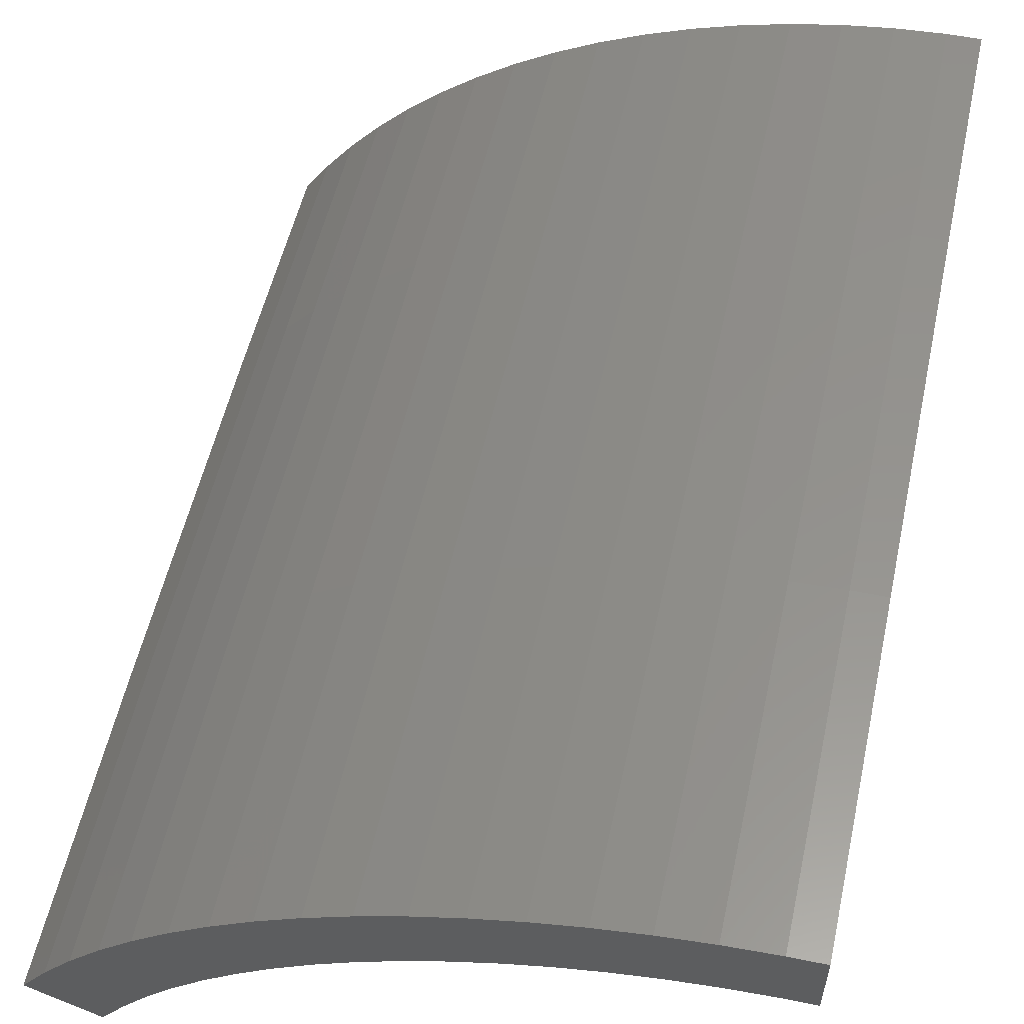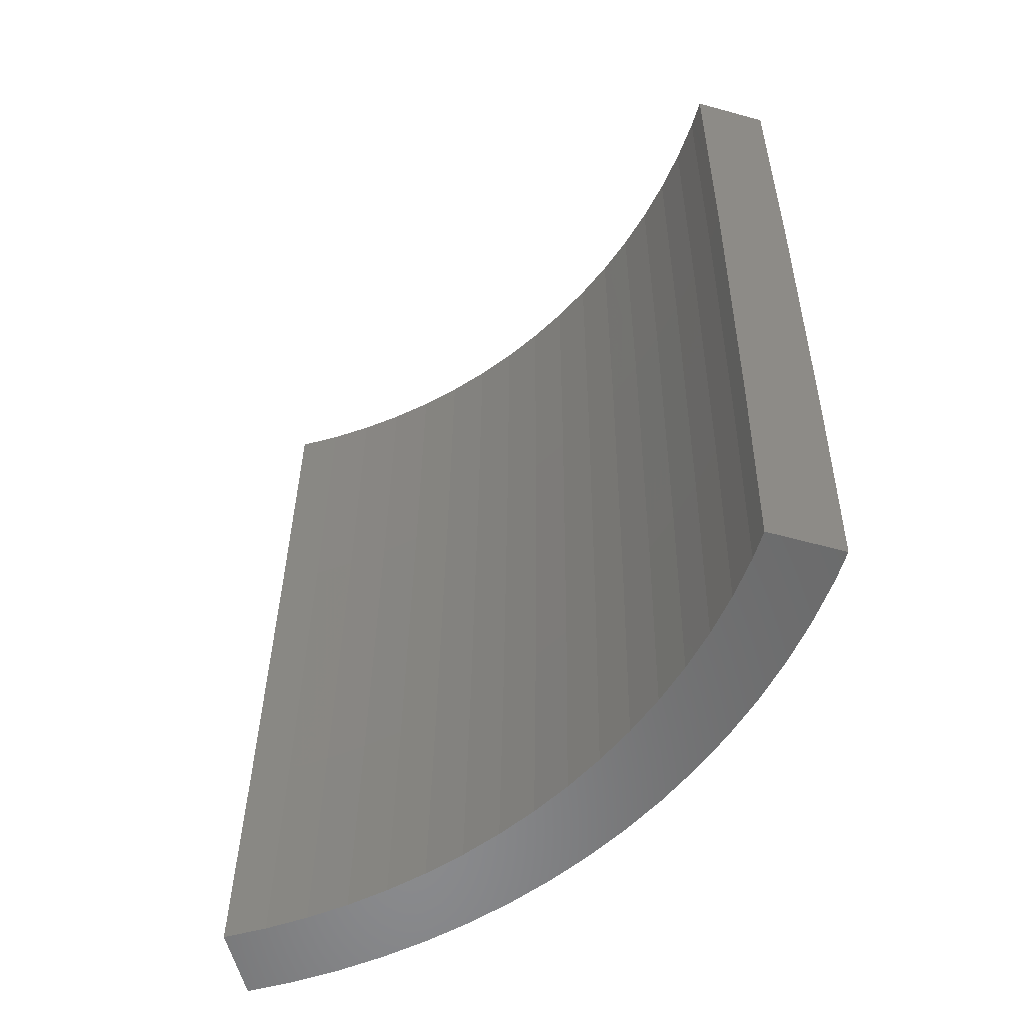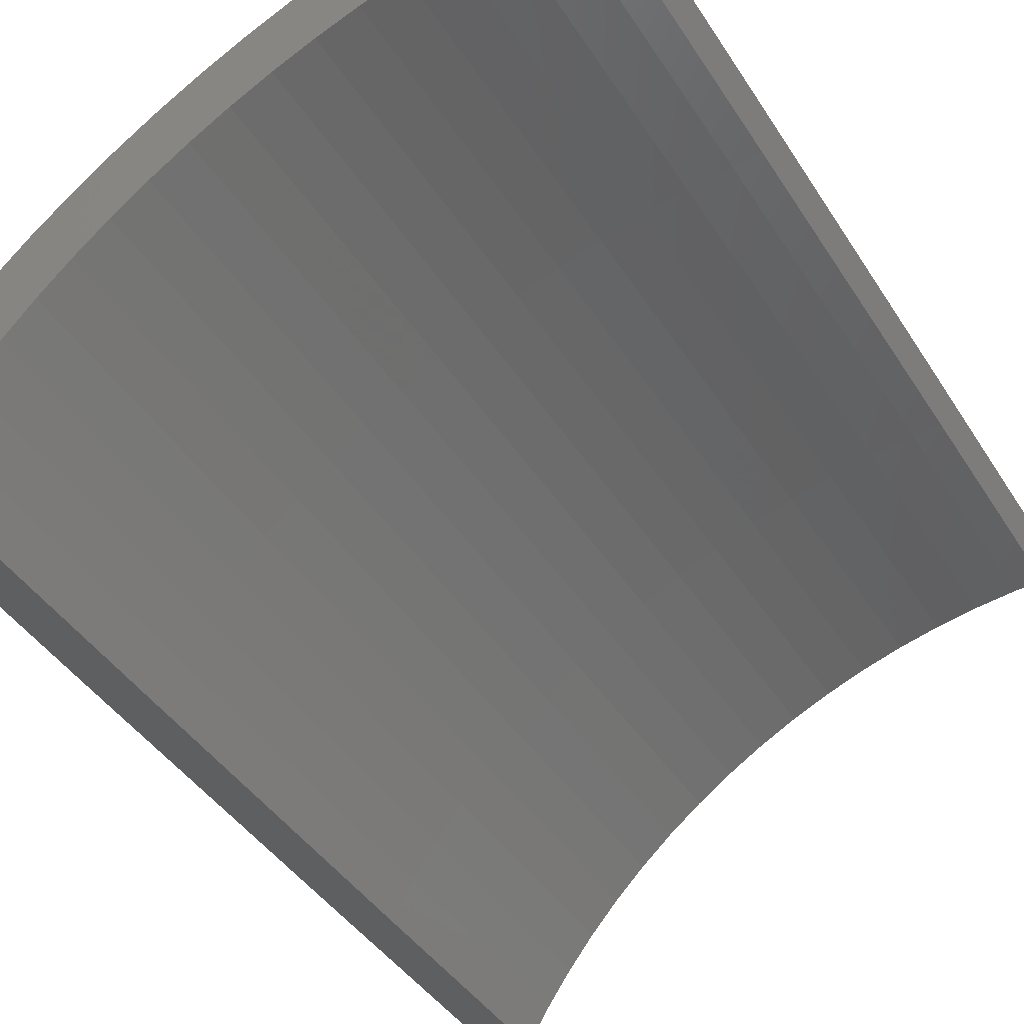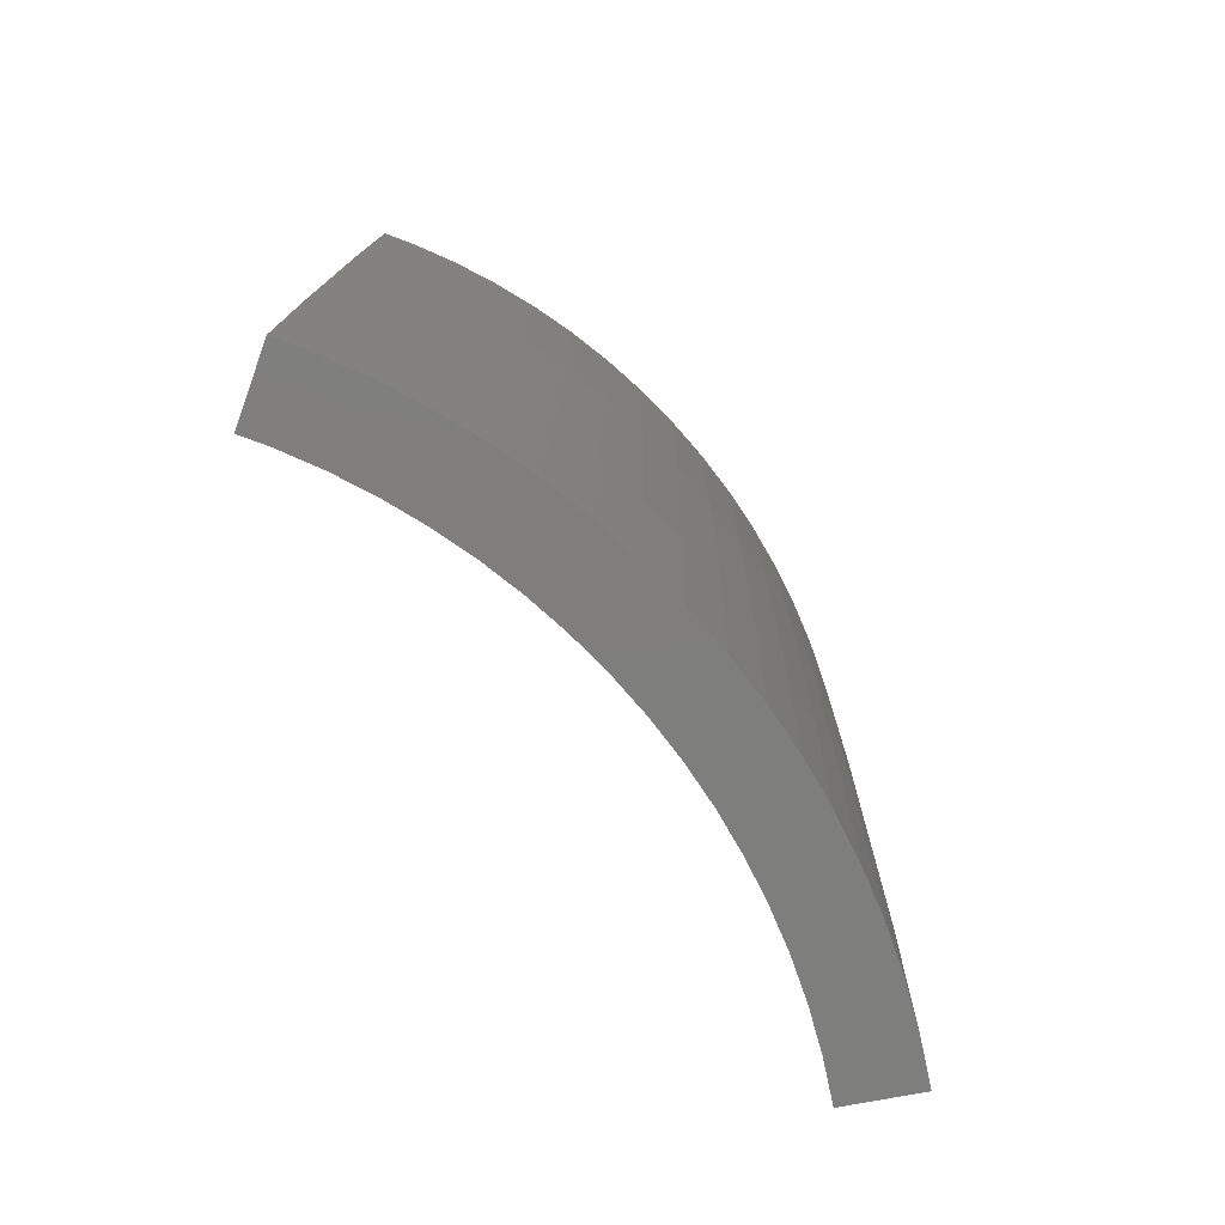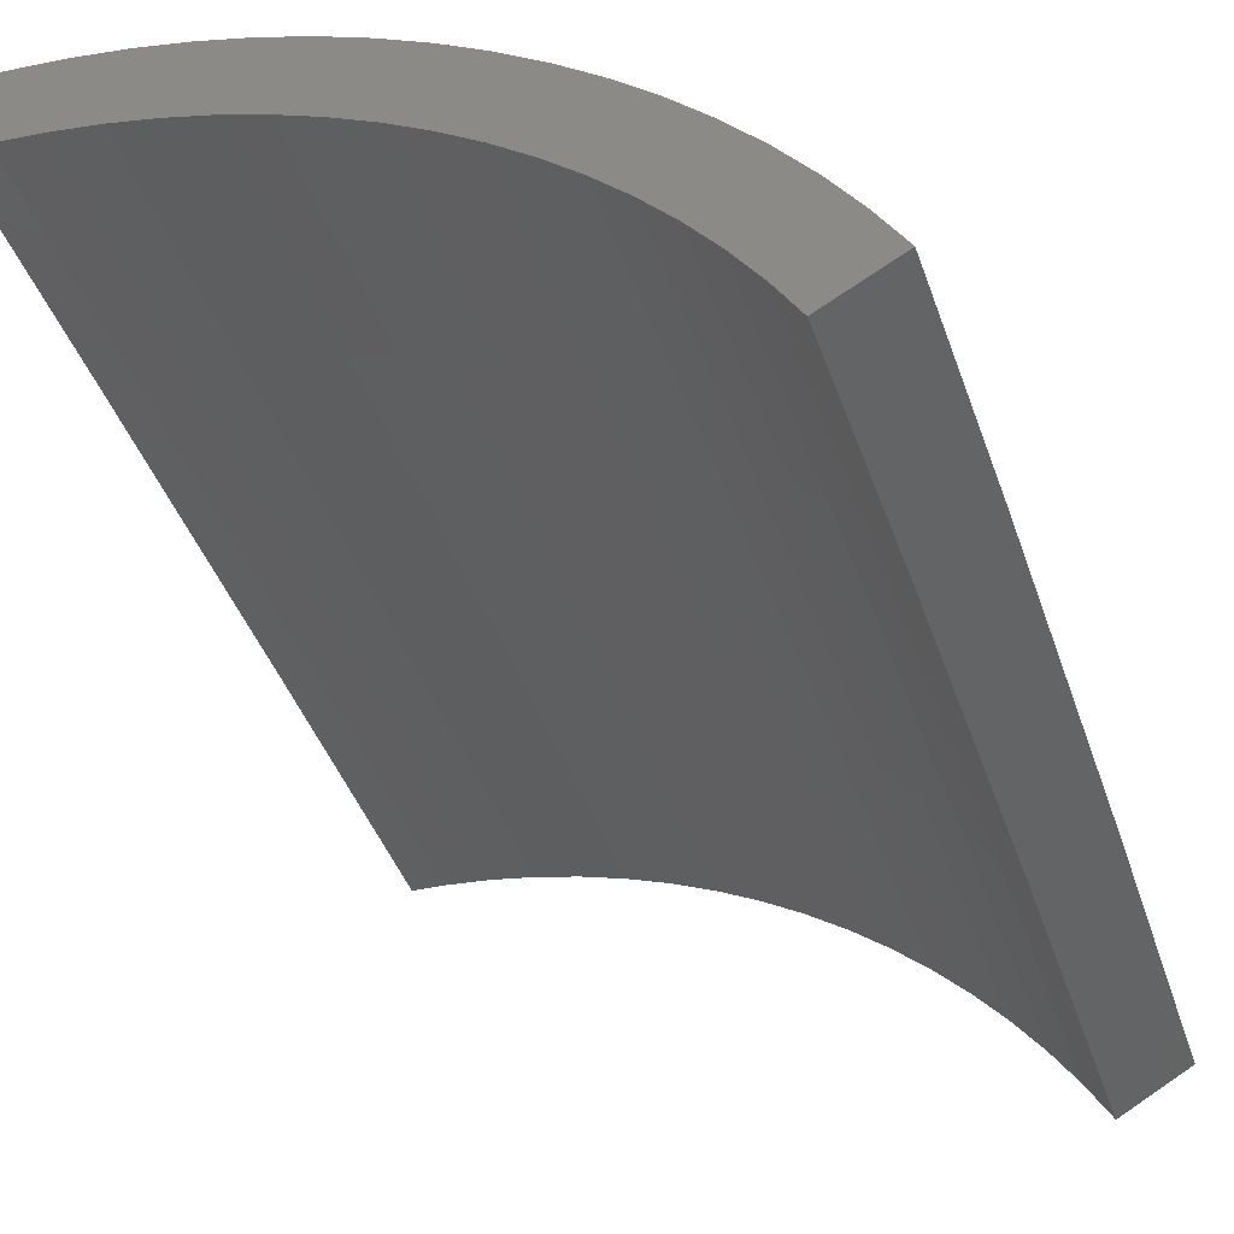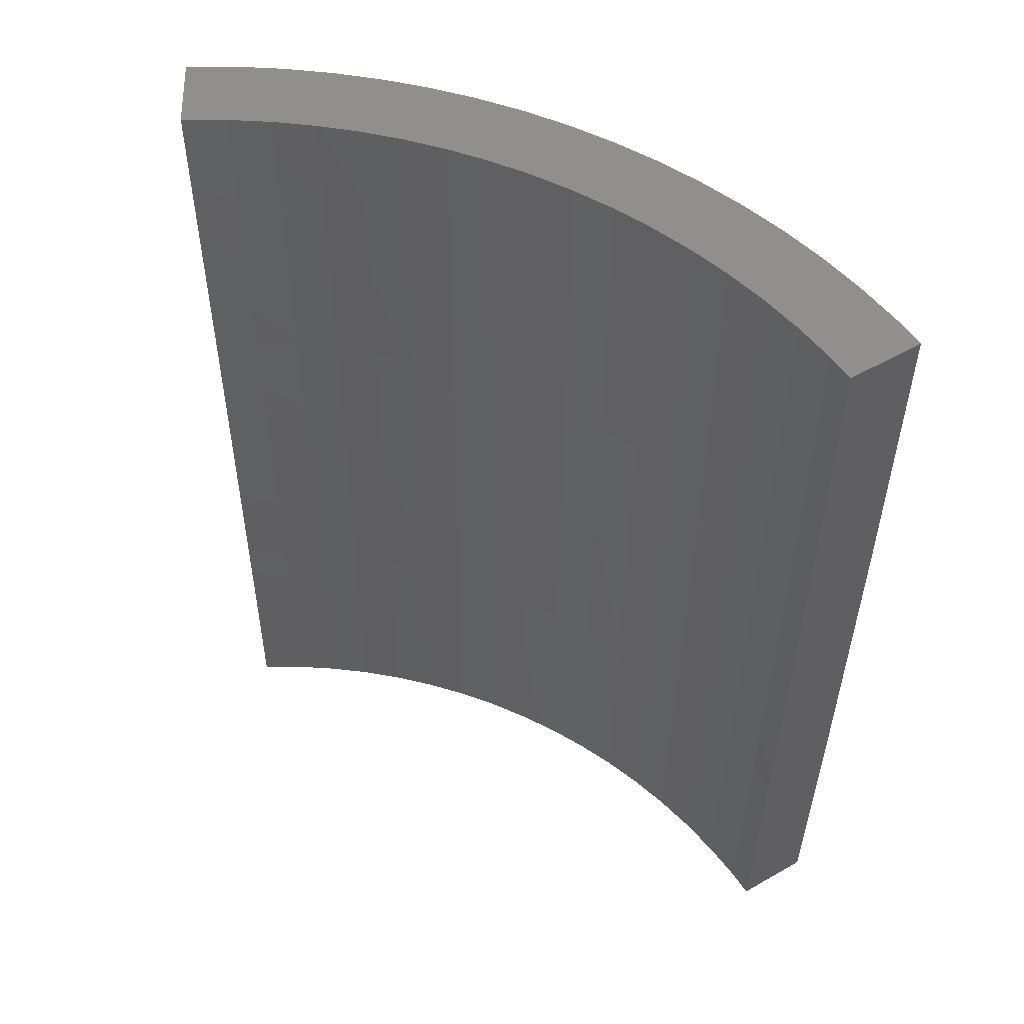
<metadata>
{"format":"stl","ext":"stl","renderer":"f3d","projection":"perspective","resolution":1024,"background":"white","views":[{"elev":57.6,"azim":12.3,"up":"+Y"},{"elev":-56.4,"azim":73.9,"up":"+Z"},{"elev":-44.3,"azim":30.8,"up":"+Y"},{"elev":-78.0,"azim":160.4,"up":"+Z"},{"elev":-40.6,"azim":-162.9,"up":"+Y"},{"elev":52.1,"azim":58.4,"up":"+Z"}]}
</metadata>
<code>
# stl→obj: 213 verts, 422 faces
v -3.007e-07 21.69 178.3
v -0.6409 19.52 178.3
v -3.119e-07 19.52 178.3
v -0.7121 21.68 178.3
v -0.8179 19.51 178.3
v -0.9088 21.68 178.3
v -1.105 21.67 178.3
v -0.9944 19.5 178.3
v -2.042 19.42 178.3
v -2.268 21.58 178.3
v -3.082 19.28 178.3
v -3.424 21.42 178.3
v -3.257 19.26 178.3
v -3.619 21.4 178.3
v -3.812 21.36 178.3
v -3.431 19.22 178.3
v -4.46 19.02 178.3
v -4.956 21.13 178.3
v -5.645 18.7 178.3
v -6.273 20.78 178.3
v -6.64 18.36 178.3
v -7.378 20.4 178.3
v -6.808 18.31 178.3
v -7.565 20.34 178.3
v -7.747 20.27 178.3
v -6.972 18.24 178.3
v -7.944 17.84 178.3
v -8.827 19.83 178.3
v -8.89 17.39 178.3
v -9.877 19.32 178.3
v -9.049 17.31 178.3
v -10.05 19.23 178.3
v -10.23 19.14 178.3
v -9.203 17.22 178.3
v -10.12 16.71 178.3
v -11.24 18.56 178.3
v -10.27 16.61 178.3
v -12.22 17.93 178.3
v -11.15 16.04 178.3
v -12.39 17.82 178.3
v -12.54 17.7 178.3
v -11.99 15.41 178.3
v -13.48 17.01 178.3
v -12.13 15.31 178.3
v -13.63 16.88 178.3
v -12.93 14.63 178.3
v -14.52 16.13 178.3
v -13.07 14.51 178.3
v -13.83 13.79 178.3
v -15.36 15.32 178.3
v -13.95 13.67 178.3
v -15.51 15.18 178.3
v -14.67 12.89 178.3
v -16.3 14.33 178.3
v -14.79 12.76 178.3
v -16.43 14.18 178.3
v -16.55 14.03 178.3
v -14.9 12.62 178.3
v -15.56 11.81 178.3
v -17.29 13.12 178.3
v -16.17 10.95 178.3
v -17.96 12.17 178.3
v -16.27 10.81 178.3
v -18.08 12.01 178.3
v -18.18 11.84 178.3
v -16.36 10.66 178.3
v -16.91 9.766 178.3
v -18.79 10.85 178.3
v -3.138e-07 19.15 152.4
v -0.003459 21.28 152.4
v -3.028e-07 21.28 152.4
v -0.3979 19.15 152.4
v -0.8914 21.27 152.4
v -0.8023 19.14 152.4
v -1.339 21.24 152.4
v -1.206 19.11 152.4
v -2.003 19.05 152.4
v -2.225 21.17 152.4
v -3.105 21.05 152.4
v -2.794 18.94 152.4
v -3.195 18.89 152.4
v -3.55 20.99 152.4
v -3.99 20.9 152.4
v -3.978 18.73 152.4
v -4.861 20.72 152.4
v -4.375 18.65 152.4
v -5.537 18.34 152.4
v -6.153 20.38 152.4
v -5.921 18.21 152.4
v -6.994 20.1 152.4
v -6.678 17.96 152.4
v -7.836 19.78 152.4
v -7.052 17.8 152.4
v -7.42 19.95 152.4
v -7.792 17.5 152.4
v -9.458 19.06 152.4
v -8.512 17.15 152.4
v -8.658 19.45 152.4
v -8.876 16.98 152.4
v -9.862 18.86 152.4
v -9.228 16.78 152.4
v -10.64 18.43 152.4
v -9.925 16.39 152.4
v -11.4 17.96 152.4
v -10.26 16.17 152.4
v -10.93 15.73 152.4
v -11.03 18.21 152.4
v -12.86 16.95 152.4
v -11.58 15.26 152.4
v -11.9 15.01 152.4
v -12.15 17.48 152.4
v -13.57 16.39 152.4
v -12.21 14.75 152.4
v -12.82 14.24 152.4
v -13.22 16.68 152.4
v -14.88 15.2 152.4
v -13.4 13.68 152.4
v -13.69 13.4 152.4
v -15.51 14.56 152.4
v -13.96 13.11 152.4
v -14.24 15.82 152.4
v -14.5 12.52 152.4
v -16.4 13.56 152.4
v -14.76 12.2 152.4
v -15.21 14.89 152.4
v -15.26 11.58 152.4
v -17.47 12.15 152.4
v -15.72 10.93 152.4
v -15.96 10.6 152.4
v -16.11 13.91 152.4
v -17.97 11.4 152.4
v -16.17 10.26 152.4
v -16.59 9.579 152.4
v -16.96 12.87 152.4
v -17.73 11.78 152.4
v -18.44 10.64 152.4
v -14.36 15.95 159.2
v -15.45 15.13 169.5
v -14.47 16.07 169.5
v -8.728 19.6 159.2
v -11.12 18.35 159.2
v -12.25 17.62 159.2
v -13.43 16.95 169.5
v -12.34 17.76 169.5
v -9.941 19.02 159.2
v -11.2 18.5 169.5
v -10.02 19.17 169.5
v -8.797 19.76 169.5
v -13.33 16.82 159.2
v -16.37 14.13 169.5
v -17.09 12.97 159.2
v -18.73 10.81 169.5
v -7.539 20.27 169.5
v -6.251 20.71 169.5
v -3.578 21.16 159.2
v -2.243 21.34 159.2
v -4.939 21.06 169.5
v -4.9 20.89 159.2
v -6.202 20.54 159.2
v -0.8985 21.44 159.2
v -0.9057 21.61 169.5
v -15.33 15.01 159.2
v -16.24 14.02 159.2
v -3.009e-07 21.65 172.9
v -3.01e-07 21.62 169.5
v -2.261 21.51 169.5
v -3.607 21.33 169.5
v -17.23 13.08 169.5
v -18.01 11.97 169.5
v -18.58 10.73 159.2
v -7.479 20.11 159.2
v -3.013e-07 21.56 166
v -17.87 11.87 159.2
v -3.019e-07 21.45 159.2
v -8.947 17.11 159.2
v -7.855 17.64 159.2
v -9.018 17.25 169.5
v -2.019 19.21 159.2
v -12.92 14.35 159.2
v -13.03 14.47 169.5
v -13.91 13.62 169.5
v -7.917 17.78 169.5
v -10.08 16.65 169.5
v -10 16.52 159.2
v -6.732 18.1 159.2
v -13.8 13.51 159.2
v -14.62 12.62 159.2
v -4.445 18.95 169.5
v -6.785 18.24 169.5
v -5.626 18.63 169.5
v -3.121e-07 19.48 172.9
v -0.8151 19.45 169.5
v -3.122e-07 19.46 169.5
v -5.582 18.49 159.2
v -14.74 12.72 169.5
v -15.38 11.68 159.2
v -12 15.13 159.2
v -11.02 15.86 159.2
v -3.221 19.04 159.2
v -3.246 19.19 169.5
v -16.21 10.77 169.5
v -16.86 9.733 169.5
v -11.11 15.98 169.5
v -12.09 15.26 169.5
v -2.035 19.36 169.5
v -15.51 11.77 169.5
v -3.134e-07 19.23 155.8
v -0.8087 19.29 159.2
v -3.128e-07 19.35 162.6
v -3.13e-07 19.3 159.2
v -4.41 18.8 159.2
v -16.09 10.69 159.2
v -16.72 9.656 159.2
f 1 2 3
f 4 2 1
f 4 5 2
f 6 5 4
f 7 5 6
f 5 7 8
f 7 9 8
f 10 9 7
f 10 11 9
f 12 11 10
f 11 12 13
f 14 13 12
f 15 13 14
f 13 15 16
f 15 17 16
f 18 17 15
f 18 19 17
f 20 19 18
f 20 21 19
f 22 21 20
f 21 22 23
f 24 23 22
f 25 23 24
f 23 25 26
f 25 27 26
f 28 27 25
f 28 29 27
f 30 29 28
f 29 30 31
f 32 31 30
f 33 31 32
f 31 33 34
f 34 33 35
f 36 35 33
f 35 36 37
f 38 37 36
f 37 38 39
f 40 39 38
f 41 39 40
f 39 41 42
f 43 42 41
f 42 43 44
f 45 44 43
f 44 45 46
f 47 46 45
f 46 47 48
f 48 47 49
f 50 49 47
f 49 50 51
f 52 51 50
f 51 52 53
f 54 53 52
f 53 54 55
f 56 55 54
f 57 55 56
f 55 57 58
f 58 57 59
f 60 59 57
f 59 60 61
f 62 61 60
f 61 62 63
f 64 63 62
f 65 63 64
f 63 65 66
f 66 65 67
f 67 65 68
f 69 70 71
f 72 70 69
f 73 72 74
f 72 73 70
f 75 74 76
f 74 75 73
f 77 75 76
f 77 78 75
f 79 77 80
f 77 79 78
f 81 79 80
f 81 82 79
f 83 81 84
f 81 83 82
f 85 84 86
f 84 85 83
f 87 85 86
f 88 87 89
f 87 88 85
f 90 89 91
f 89 90 88
f 92 91 93
f 91 94 90
f 92 93 95
f 91 92 94
f 96 95 97
f 95 98 92
f 96 97 99
f 100 99 101
f 95 96 98
f 99 100 96
f 102 101 103
f 104 103 105
f 101 102 100
f 104 105 106
f 103 107 102
f 103 104 107
f 108 106 109
f 108 109 110
f 106 111 104
f 112 110 113
f 112 113 114
f 106 108 111
f 110 115 108
f 116 114 117
f 110 112 115
f 116 117 118
f 119 118 120
f 114 121 112
f 119 120 122
f 123 122 124
f 114 116 121
f 118 125 116
f 123 124 126
f 118 119 125
f 127 126 128
f 127 128 129
f 122 130 119
f 131 129 132
f 122 123 130
f 131 132 133
f 126 134 123
f 126 127 134
f 129 135 127
f 129 131 135
f 131 133 136
f 137 138 139
f 98 96 140
f 104 141 107
f 141 104 142
f 138 50 139
f 50 138 52
f 92 98 140
f 142 143 144
f 96 145 140
f 145 96 100
f 145 141 146
f 104 111 142
f 145 146 147
f 140 145 147
f 141 142 146
f 146 142 144
f 147 33 32
f 33 147 146
f 144 41 40
f 41 144 143
f 147 30 148
f 30 147 32
f 100 102 145
f 102 141 145
f 141 102 107
f 139 50 47
f 108 149 142
f 149 108 115
f 150 54 138
f 54 150 56
f 123 134 151
f 41 143 43
f 121 116 137
f 65 152 68
f 138 54 52
f 153 22 154
f 22 153 24
f 79 155 156
f 155 79 82
f 15 157 18
f 83 85 158
f 88 158 85
f 158 88 159
f 160 156 161
f 45 139 47
f 112 121 137
f 162 163 138
f 119 130 163
f 119 162 125
f 162 119 163
f 33 146 36
f 164 6 4
f 161 164 165
f 164 161 6
f 158 154 157
f 154 158 159
f 70 73 160
f 156 155 166
f 163 151 150
f 138 163 150
f 143 45 43
f 45 143 139
f 116 162 137
f 162 116 125
f 111 108 142
f 146 38 36
f 144 38 146
f 38 144 40
f 167 12 166
f 12 167 14
f 148 30 28
f 161 7 6
f 7 161 166
f 166 155 167
f 166 12 10
f 57 168 60
f 150 57 56
f 57 150 168
f 150 151 168
f 137 162 138
f 123 163 130
f 163 123 151
f 169 170 152
f 149 137 139
f 112 149 115
f 149 112 137
f 88 90 159
f 159 171 154
f 25 148 28
f 171 140 148
f 171 148 153
f 153 25 24
f 25 153 148
f 154 22 20
f 78 79 156
f 75 78 156
f 75 160 73
f 160 75 156
f 172 161 165
f 161 172 160
f 7 166 10
f 168 62 60
f 127 173 151
f 173 127 135
f 149 139 143
f 142 149 143
f 169 65 64
f 65 169 152
f 131 173 135
f 173 131 170
f 131 136 170
f 154 171 153
f 140 147 148
f 90 171 159
f 171 90 94
f 92 171 94
f 171 92 140
f 155 157 167
f 167 15 14
f 15 167 157
f 155 158 157
f 83 155 82
f 155 83 158
f 161 156 166
f 164 4 1
f 169 62 168
f 62 169 64
f 151 169 168
f 134 127 151
f 173 170 169
f 70 174 71
f 174 70 160
f 174 160 172
f 151 173 169
f 157 20 18
f 20 157 154
f 97 175 99
f 175 97 176
f 176 177 175
f 76 178 77
f 179 180 181
f 182 27 29
f 95 176 97
f 177 183 184
f 93 185 176
f 185 93 91
f 93 176 95
f 186 120 118
f 120 186 187
f 16 17 188
f 189 26 182
f 26 189 23
f 34 35 183
f 176 182 177
f 101 175 184
f 175 101 99
f 26 27 182
f 177 29 31
f 29 177 182
f 175 177 184
f 189 21 23
f 21 189 190
f 5 191 2
f 192 191 5
f 191 192 193
f 89 185 91
f 89 194 185
f 194 89 87
f 180 48 49
f 187 195 196
f 109 197 110
f 197 109 198
f 191 3 2
f 199 200 188
f 66 201 63
f 201 66 202
f 185 182 176
f 185 189 182
f 190 19 21
f 198 203 204
f 177 34 183
f 34 177 31
f 114 179 117
f 184 183 198
f 181 195 187
f 183 37 203
f 37 183 35
f 77 178 80
f 81 199 84
f 192 8 205
f 8 192 5
f 195 206 196
f 196 206 201
f 201 61 63
f 61 201 206
f 194 190 185
f 190 189 185
f 204 180 179
f 198 204 197
f 179 181 186
f 197 204 179
f 69 207 72
f 208 209 192
f 209 208 210
f 84 211 86
f 211 84 199
f 212 132 129
f 132 212 213
f 201 202 213
f 204 42 44
f 42 204 203
f 101 184 103
f 180 46 48
f 46 180 204
f 183 203 198
f 195 53 55
f 53 195 181
f 105 184 198
f 184 105 103
f 106 198 109
f 186 181 187
f 117 186 118
f 186 117 179
f 58 195 55
f 195 58 206
f 178 205 199
f 209 193 192
f 208 192 178
f 192 205 178
f 8 9 205
f 205 200 199
f 66 67 202
f 205 9 11
f 105 198 106
f 203 39 42
f 113 179 114
f 113 197 179
f 197 113 110
f 181 51 53
f 181 49 51
f 49 181 180
f 80 199 81
f 199 80 178
f 208 207 210
f 74 207 208
f 207 74 72
f 76 208 178
f 208 76 74
f 187 124 122
f 124 187 196
f 204 44 46
f 37 39 203
f 58 59 206
f 206 59 61
f 87 211 194
f 211 87 86
f 190 17 19
f 17 190 188
f 120 187 122
f 126 196 128
f 199 188 211
f 194 188 190
f 188 194 211
f 200 16 188
f 16 200 13
f 200 11 13
f 11 200 205
f 124 196 126
f 132 213 133
f 212 128 196
f 128 212 129
f 212 201 213
f 196 201 212
f 152 67 68
f 152 202 67
f 170 202 152
f 170 213 202
f 136 213 170
f 213 136 133
f 191 165 164
f 3 164 1
f 165 191 193
f 209 172 193
f 164 3 191
f 165 193 172
f 172 209 174
f 210 174 209
f 207 174 210
f 174 207 71
f 71 207 69

</code>
